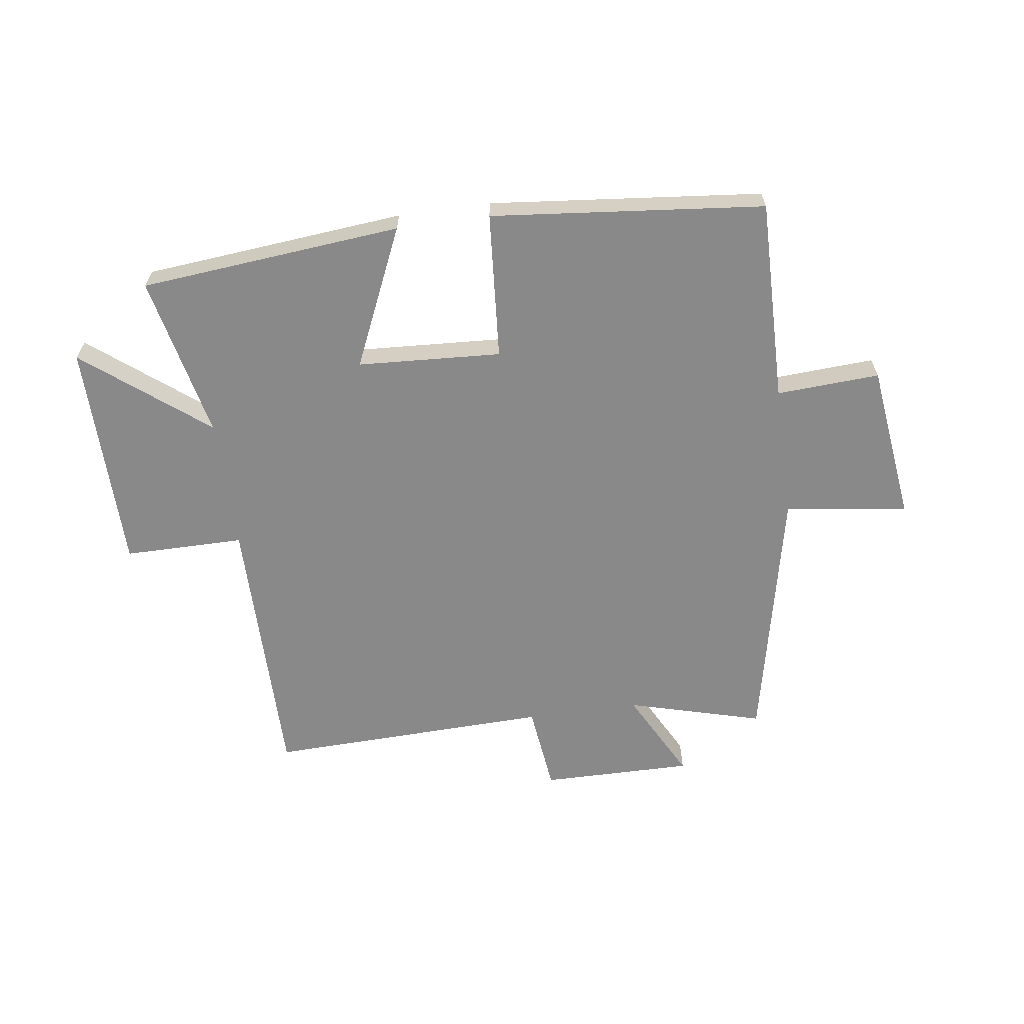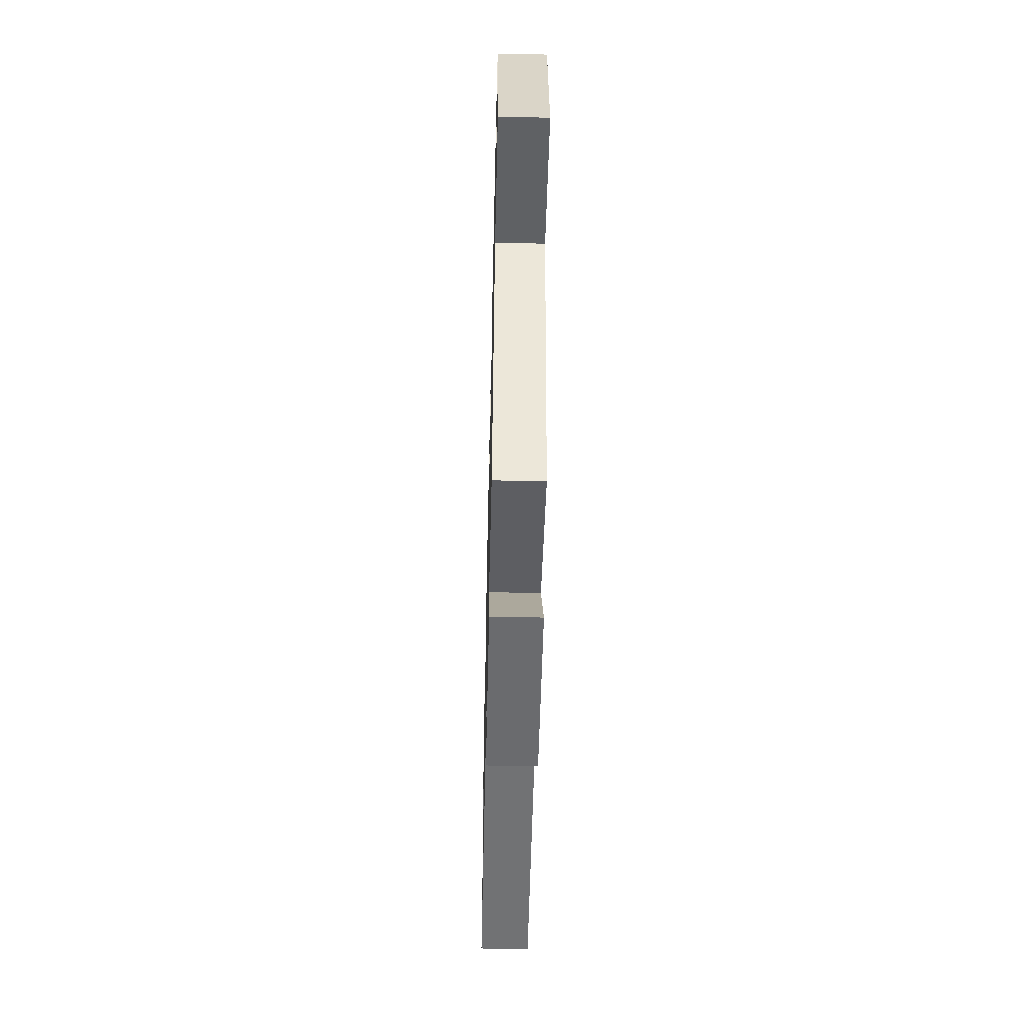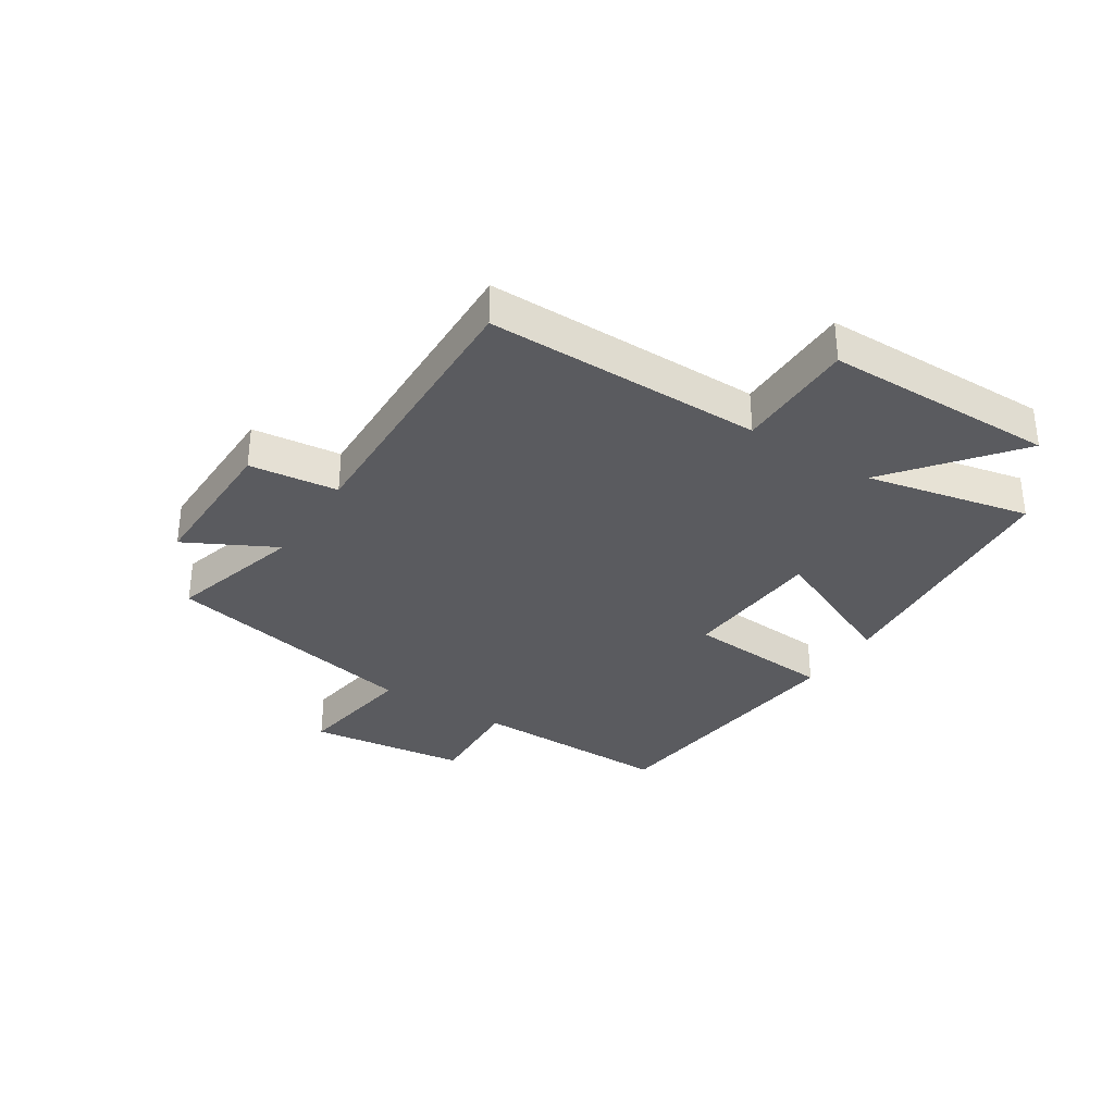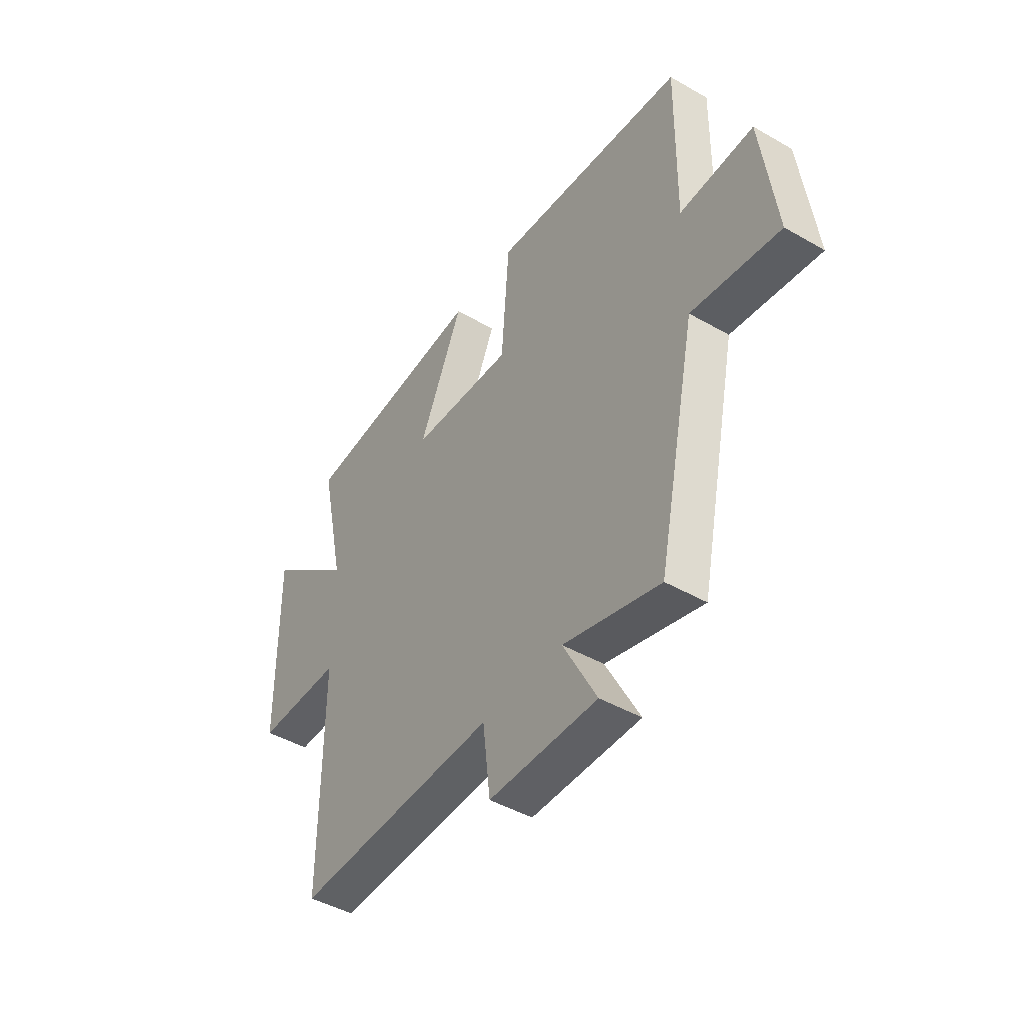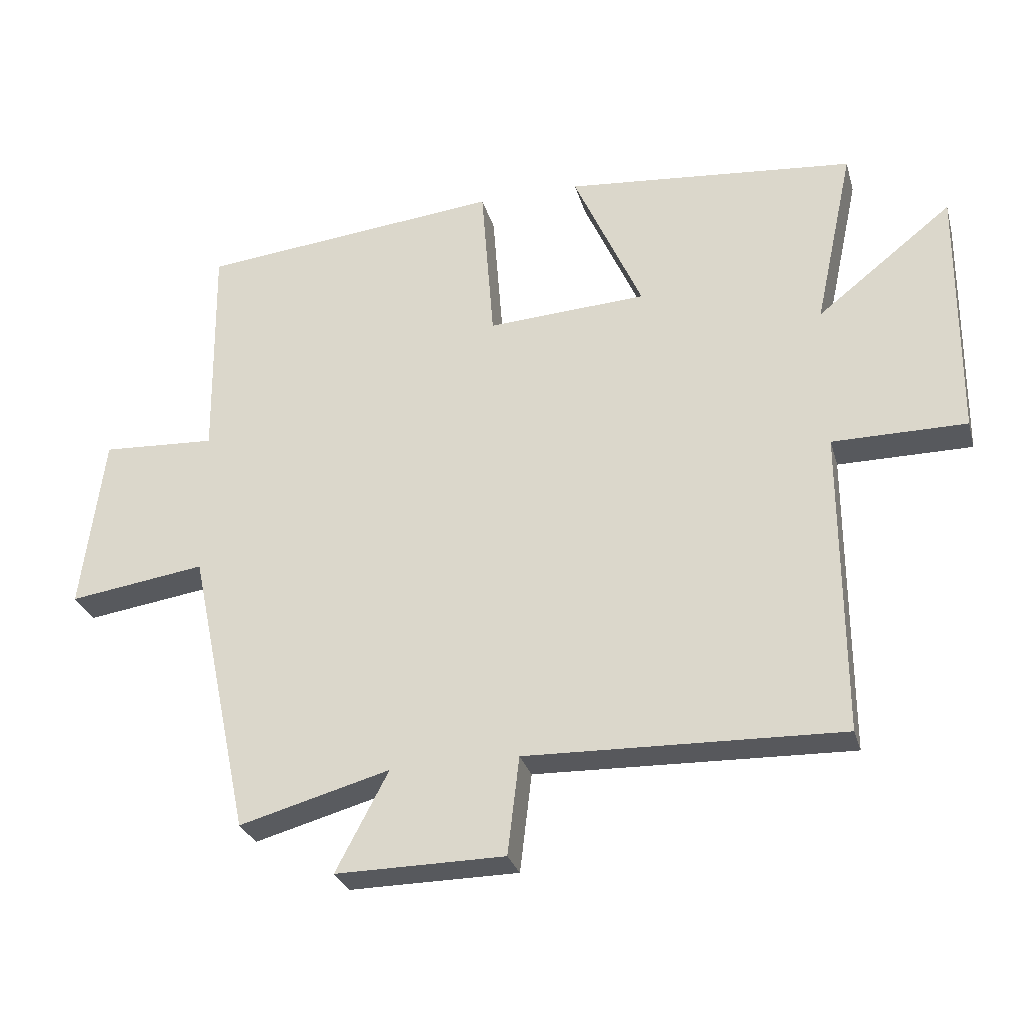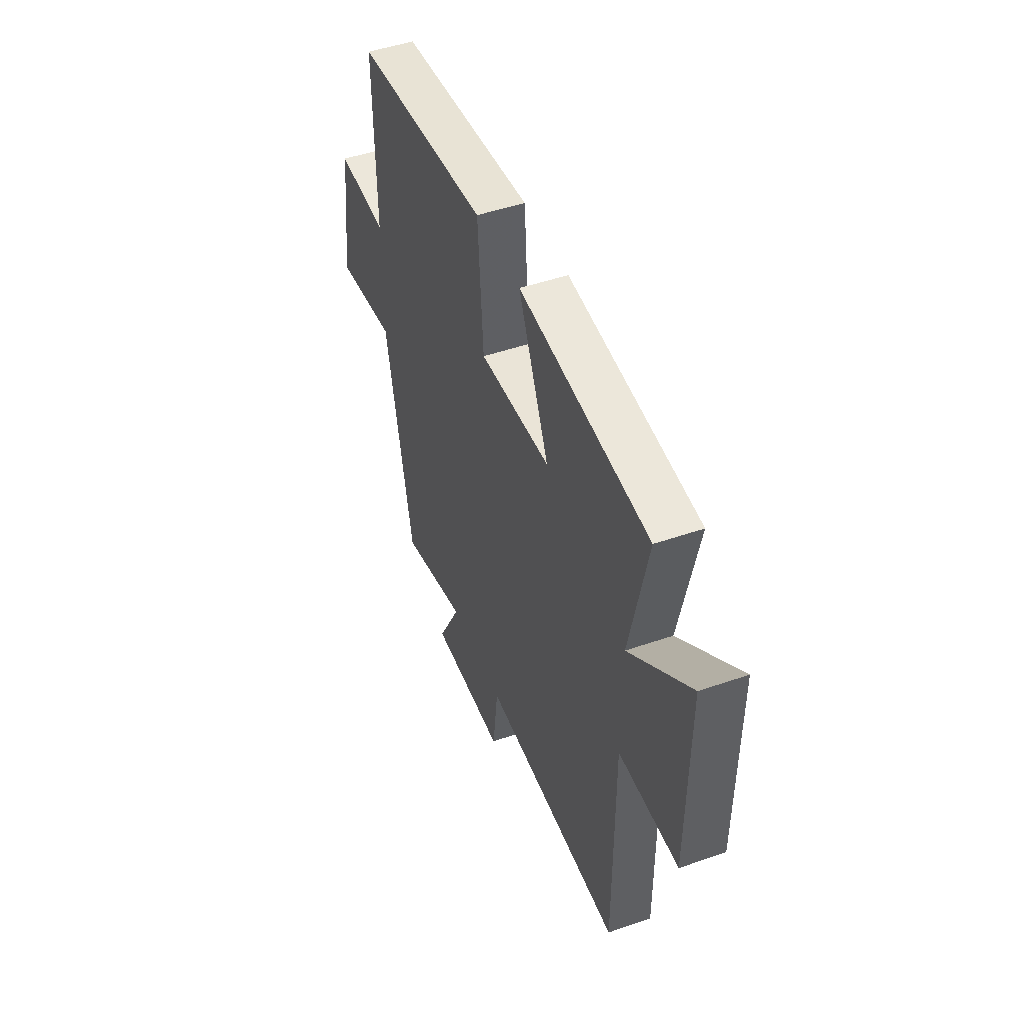
<metadata>
{"format":"obj","ext":"obj","renderer":"f3d","projection":"perspective","resolution":1024,"background":"white","views":[{"elev":-63.2,"azim":7.9,"up":"+Y"},{"elev":-53.8,"azim":88.7,"up":"+Z"},{"elev":-33.1,"azim":-122.9,"up":"+Y"},{"elev":-45.2,"azim":56.4,"up":"+Z"},{"elev":-29.0,"azim":-165.0,"up":"+Z"},{"elev":47.9,"azim":-111.3,"up":"+Z"}]}
</metadata>
<code>
v -0.56 0.07 0.458
v -0.116 0.07 0.5
v -0.221 0.07 0.264
v 0.023 0.07 0.25
v 0.042 0.07 0.5
v 0.505 0.07 0.453
v 0.5 0.07 0.109
v 0.675 0.07 0.119
v 0.709 0.07 -0.151
v 0.5 0.07 -0.121
v 0.406 0.07 -0.563
v 0.176 0.07 -0.5
v 0.256 0.07 -0.652
v -0.002 0.07 -0.65
v -0.02 0.07 -0.5
v -0.501 0.07 -0.515
v -0.5 0.07 -0.047
v -0.704 0.07 -0.047
v -0.708 0.07 0.345
v -0.5 0.07 0.181
v -0.56 0 0.458
v -0.116 0 0.5
v -0.221 0 0.264
v 0.023 0 0.25
v 0.042 0 0.5
v 0.505 0 0.453
v 0.5 0 0.109
v 0.675 0 0.119
v 0.709 0 -0.151
v 0.5 0 -0.121
v 0.406 0 -0.563
v 0.176 0 -0.5
v 0.256 0 -0.652
v -0.002 0 -0.65
v -0.02 0 -0.5
v -0.501 0 -0.515
v -0.5 0 -0.047
v -0.704 0 -0.047
v -0.708 0 0.345
v -0.5 0 0.181
f 17 18 19 20
f 15 16 17
f 15 17 20
f 12 13 14 15
f 12 15 20 1
f 10 11 12
f 7 8 9 10
f 7 10 12
f 6 7 12
f 5 6 12
f 4 5 12
f 3 4 12
f 1 2 3
f 1 3 12
f 40 39 38 37
f 37 36 35
f 40 37 35
f 35 34 33 32
f 21 40 35 32
f 32 31 30
f 30 29 28 27
f 32 30 27
f 32 27 26
f 32 26 25
f 32 25 24
f 32 24 23
f 23 22 21
f 32 23 21
f 1 21 22 2
f 2 22 23 3
f 3 23 24 4
f 4 24 25 5
f 5 25 26 6
f 6 26 27 7
f 7 27 28 8
f 8 28 29 9
f 9 29 30 10
f 10 30 31 11
f 11 31 32 12
f 12 32 33 13
f 13 33 34 14
f 14 34 35 15
f 15 35 36 16
f 16 36 37 17
f 17 37 38 18
f 18 38 39 19
f 19 39 40 20
f 20 40 21 1

</code>
